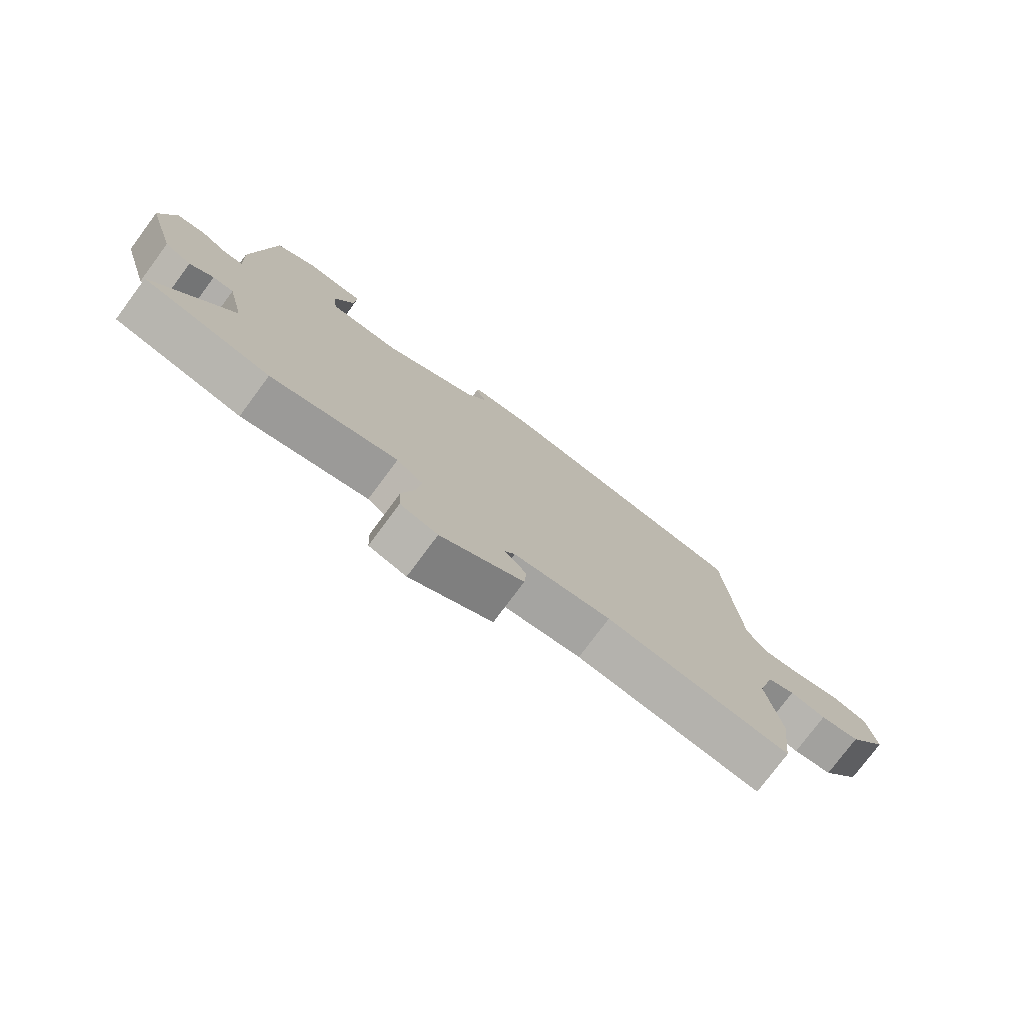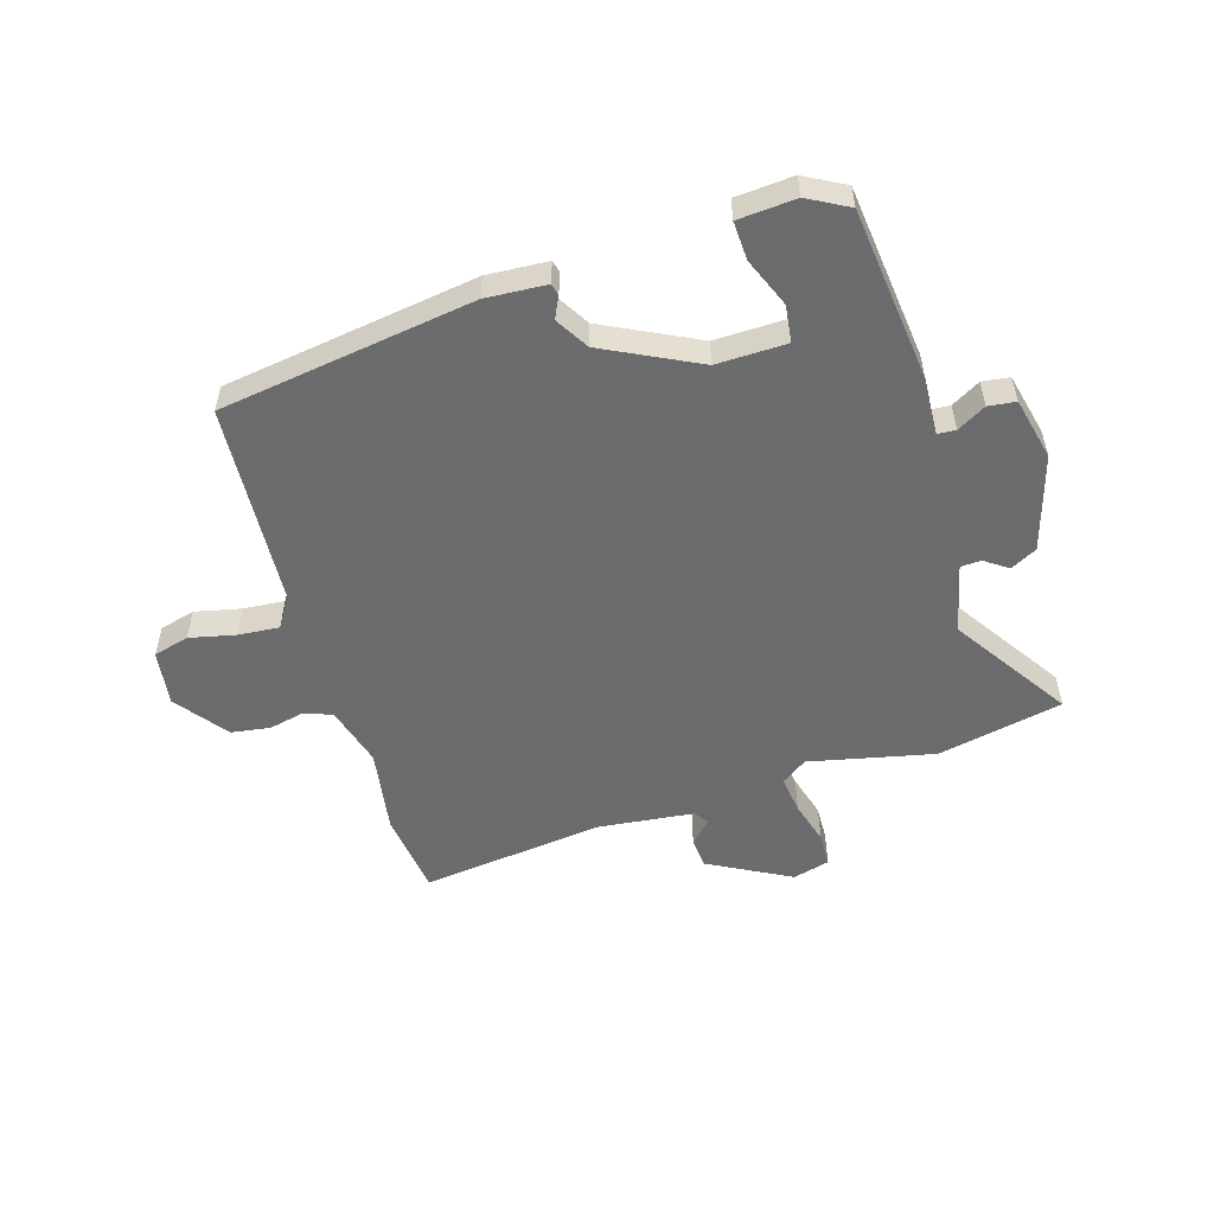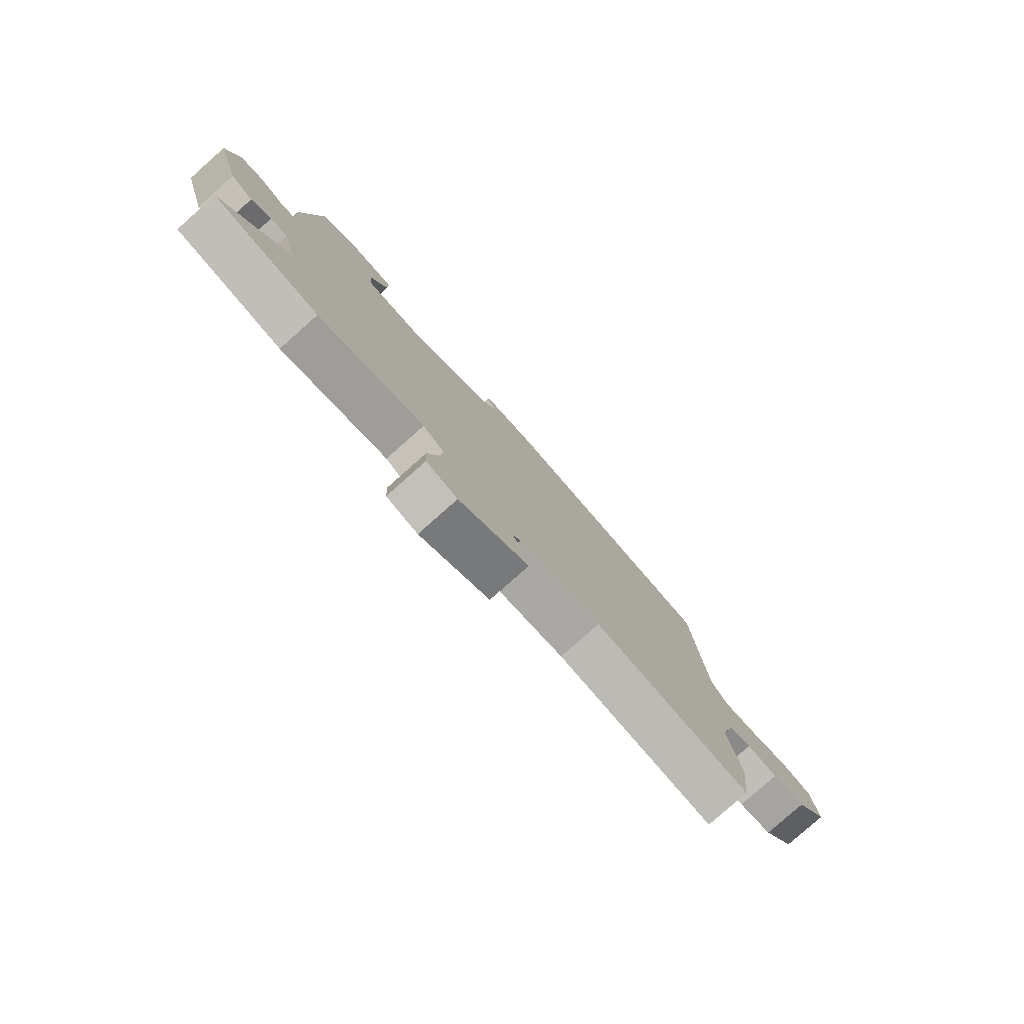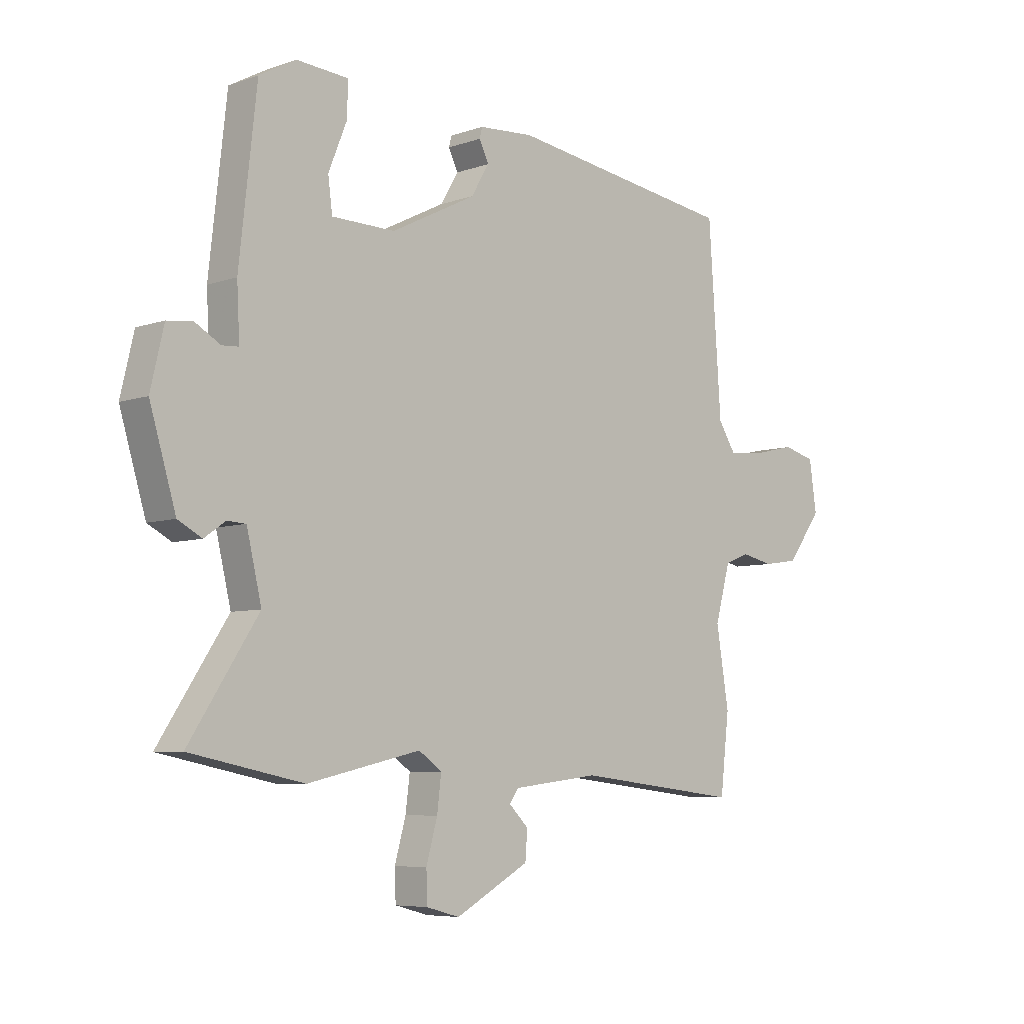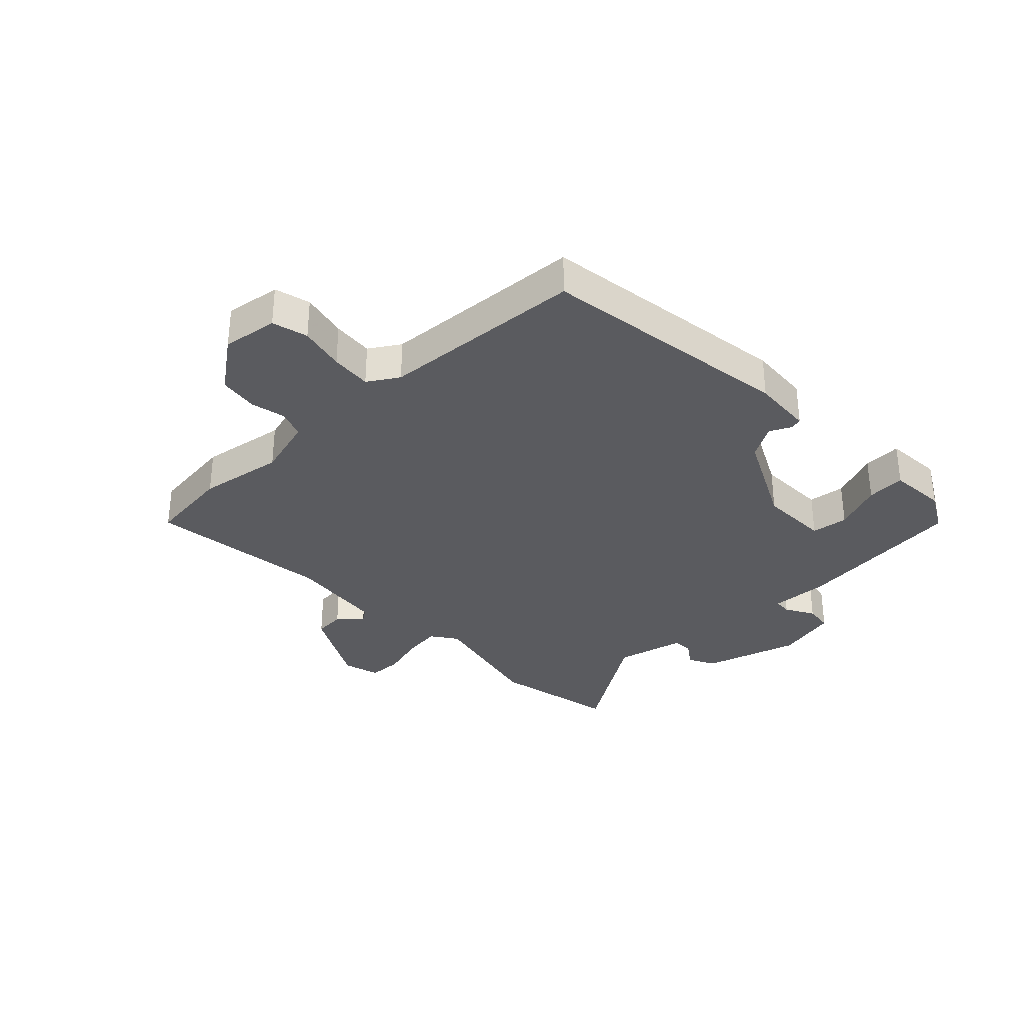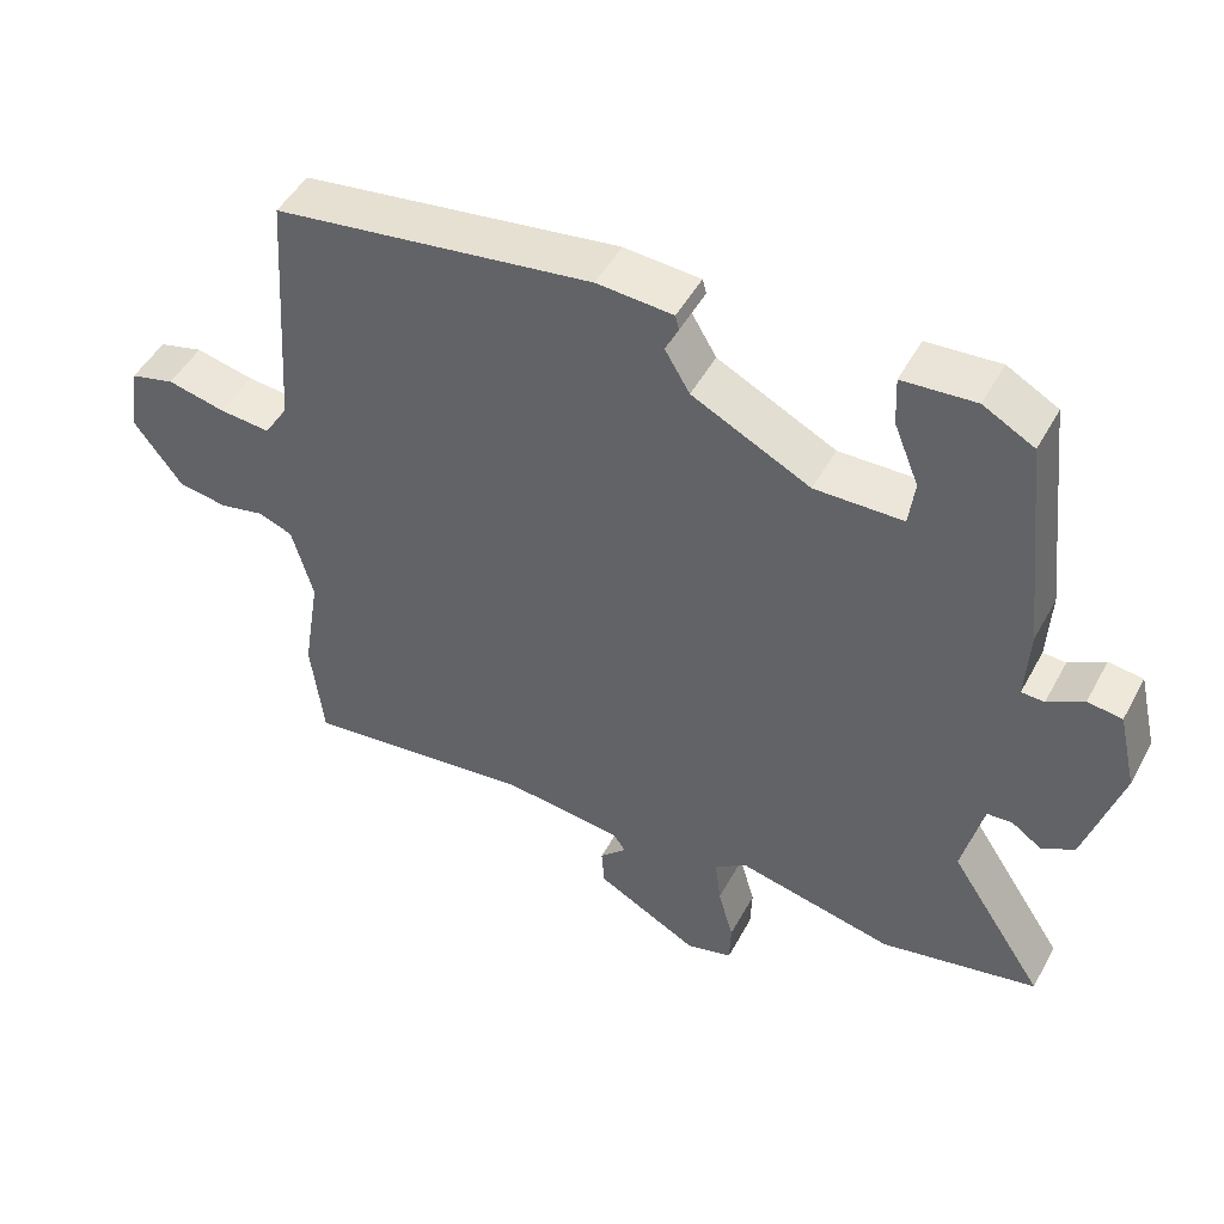
<metadata>
{"format":"obj","ext":"obj","renderer":"f3d","projection":"perspective","resolution":1024,"background":"white","views":[{"elev":-76.8,"azim":143.4,"up":"+Z"},{"elev":-53.5,"azim":17.1,"up":"+Y"},{"elev":-79.5,"azim":131.6,"up":"+Z"},{"elev":-6.3,"azim":135.6,"up":"+Z"},{"elev":-33.1,"azim":-46.0,"up":"+Y"},{"elev":48.3,"azim":27.5,"up":"+Z"}]}
</metadata>
<code>
v 0.503 0.07 0.484
v 0.536 0.07 0.186
v 0.531 0.07 0.088
v 0.562 0.07 0.086
v 0.611 0.07 0.114
v 0.658 0.07 0.108
v 0.683 0.07 0.001
v 0.634 0.07 -0.162
v 0.589 0.07 -0.186
v 0.549 0.07 -0.158
v 0.514 0.07 -0.16
v 0.486 0.07 -0.278
v 0.616 0.07 -0.476
v 0.402 0.07 -0.52
v 0.188 0.07 -0.472
v 0.144 0.07 -0.503
v 0.152 0.07 -0.568
v 0.173 0.07 -0.643
v 0.171 0.07 -0.701
v 0.108 0.07 -0.718
v -0.032 0.07 -0.642
v -0.036 0.07 -0.589
v 0.001 0.07 -0.552
v -0.016 0.07 -0.528
v -0.181 0.07 -0.509
v -0.495 0.07 -0.546
v -0.512 0.07 -0.401
v -0.488 0.07 -0.255
v -0.517 0.07 -0.151
v -0.564 0.07 -0.133
v -0.625 0.07 -0.146
v -0.692 0.07 -0.136
v -0.758 0.07 -0.047
v -0.744 0.07 0.048
v -0.683 0.07 0.064
v -0.604 0.07 0.046
v -0.534 0.07 0.04
v -0.501 0.07 0.092
v -0.477 0.07 0.44
v -0.042 0.07 0.502
v 0.062 0.07 0.495
v 0.067 0.07 0.475
v 0.049 0.07 0.438
v 0.083 0.07 0.381
v 0.244 0.07 0.3
v 0.364 0.07 0.302
v 0.372 0.07 0.365
v 0.338 0.07 0.449
v 0.335 0.07 0.515
v 0.434 0.07 0.522
v 0.503 0 0.484
v 0.536 0 0.186
v 0.531 0 0.088
v 0.562 0 0.086
v 0.611 0 0.114
v 0.658 0 0.108
v 0.683 0 0.001
v 0.634 0 -0.162
v 0.589 0 -0.186
v 0.549 0 -0.158
v 0.514 0 -0.16
v 0.486 0 -0.278
v 0.616 0 -0.476
v 0.402 0 -0.52
v 0.188 0 -0.472
v 0.144 0 -0.503
v 0.152 0 -0.568
v 0.173 0 -0.643
v 0.171 0 -0.701
v 0.108 0 -0.718
v -0.032 0 -0.642
v -0.036 0 -0.589
v 0.001 0 -0.552
v -0.016 0 -0.528
v -0.181 0 -0.509
v -0.495 0 -0.546
v -0.512 0 -0.401
v -0.488 0 -0.255
v -0.517 0 -0.151
v -0.564 0 -0.133
v -0.625 0 -0.146
v -0.692 0 -0.136
v -0.758 0 -0.047
v -0.744 0 0.048
v -0.683 0 0.064
v -0.604 0 0.046
v -0.534 0 0.04
v -0.501 0 0.092
v -0.477 0 0.44
v -0.042 0 0.502
v 0.062 0 0.495
v 0.067 0 0.475
v 0.049 0 0.438
v 0.083 0 0.381
v 0.244 0 0.3
v 0.364 0 0.302
v 0.372 0 0.365
v 0.338 0 0.449
v 0.335 0 0.515
v 0.434 0 0.522
f 1 2 3
f 50 1 3
f 49 50 3
f 48 49 3
f 47 48 3
f 46 47 3
f 45 46 3
f 44 45 3
f 41 42 43
f 40 41 43
f 39 40 43
f 38 39 43
f 37 38 43 44
f 34 35 36
f 33 34 36
f 32 33 36
f 31 32 36
f 30 31 36
f 29 30 36 37
f 37 44 3
f 29 37 3
f 28 29 3
f 28 3 4
f 27 28 4
f 26 27 4
f 25 26 4
f 21 22 23
f 20 21 23
f 19 20 23
f 18 19 23
f 17 18 23
f 16 17 23 24
f 4 5 6
f 25 4 6
f 24 25 6
f 16 24 6
f 15 16 6
f 12 13 14 15
f 8 9 10
f 7 8 10
f 6 7 10
f 6 10 11
f 15 6 11
f 11 12 15
f 53 52 51
f 53 51 100
f 53 100 99
f 53 99 98
f 53 98 97
f 53 97 96
f 53 96 95
f 53 95 94
f 93 92 91
f 93 91 90
f 93 90 89
f 93 89 88
f 94 93 88 87
f 86 85 84
f 86 84 83
f 86 83 82
f 86 82 81
f 86 81 80
f 87 86 80 79
f 53 94 87
f 53 87 79
f 53 79 78
f 54 53 78
f 54 78 77
f 54 77 76
f 54 76 75
f 73 72 71
f 73 71 70
f 73 70 69
f 73 69 68
f 73 68 67
f 74 73 67 66
f 56 55 54
f 56 54 75
f 56 75 74
f 56 74 66
f 56 66 65
f 65 64 63 62
f 60 59 58
f 60 58 57
f 60 57 56
f 61 60 56
f 61 56 65
f 65 62 61
f 1 51 52 2
f 2 52 53 3
f 3 53 54 4
f 4 54 55 5
f 5 55 56 6
f 6 56 57 7
f 7 57 58 8
f 8 58 59 9
f 9 59 60 10
f 10 60 61 11
f 11 61 62 12
f 12 62 63 13
f 13 63 64 14
f 14 64 65 15
f 15 65 66 16
f 16 66 67 17
f 17 67 68 18
f 18 68 69 19
f 19 69 70 20
f 20 70 71 21
f 21 71 72 22
f 22 72 73 23
f 23 73 74 24
f 24 74 75 25
f 25 75 76 26
f 26 76 77 27
f 27 77 78 28
f 28 78 79 29
f 29 79 80 30
f 30 80 81 31
f 31 81 82 32
f 32 82 83 33
f 33 83 84 34
f 34 84 85 35
f 35 85 86 36
f 36 86 87 37
f 37 87 88 38
f 38 88 89 39
f 39 89 90 40
f 40 90 91 41
f 41 91 92 42
f 42 92 93 43
f 43 93 94 44
f 44 94 95 45
f 45 95 96 46
f 46 96 97 47
f 47 97 98 48
f 48 98 99 49
f 49 99 100 50
f 50 100 51 1

</code>
